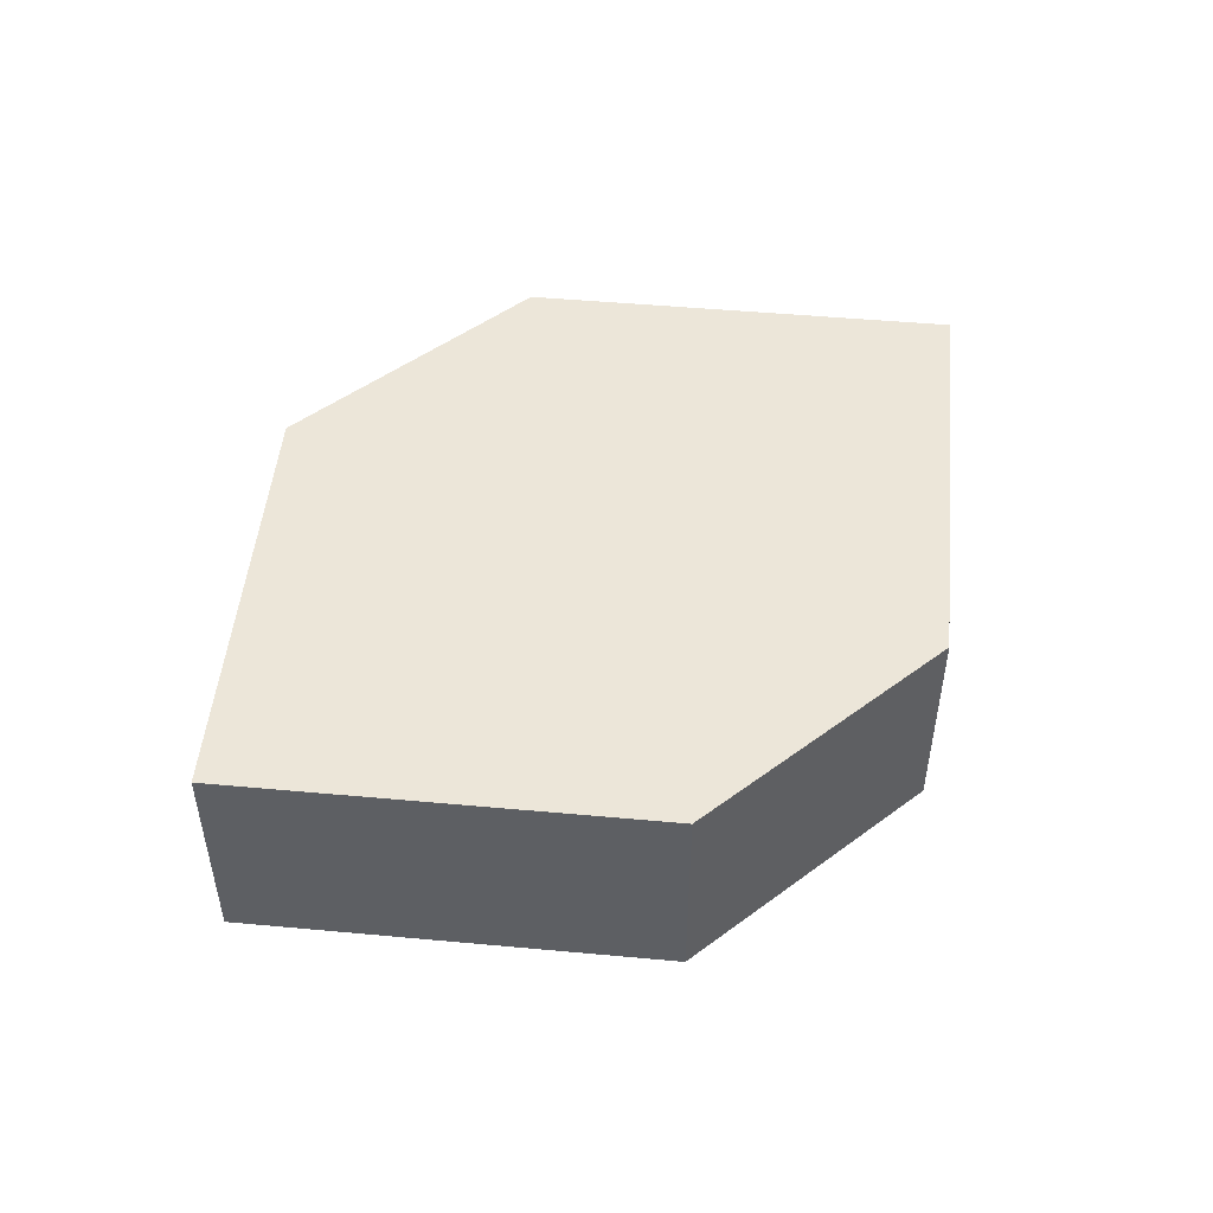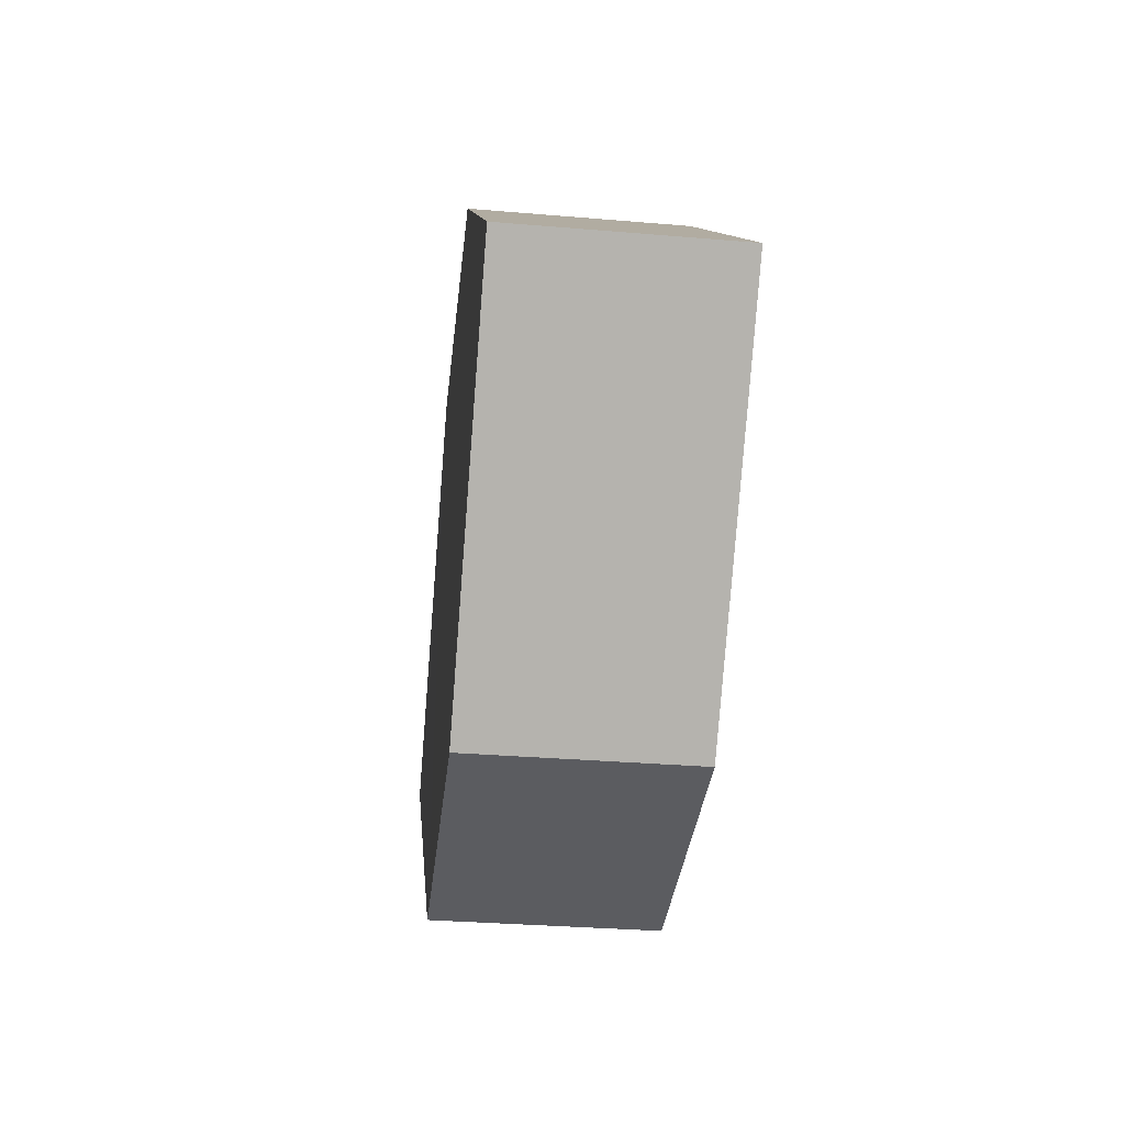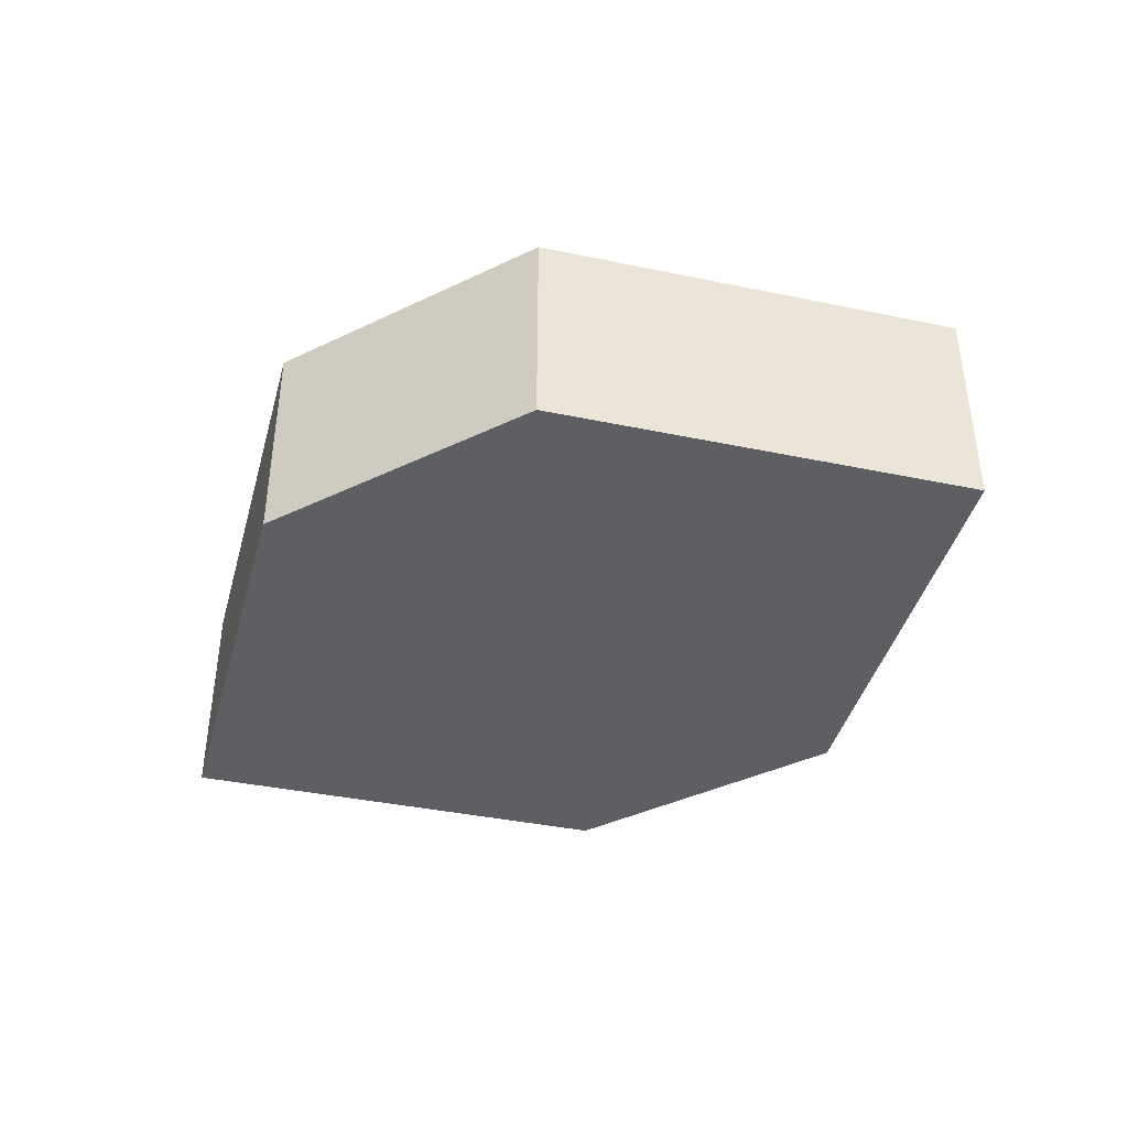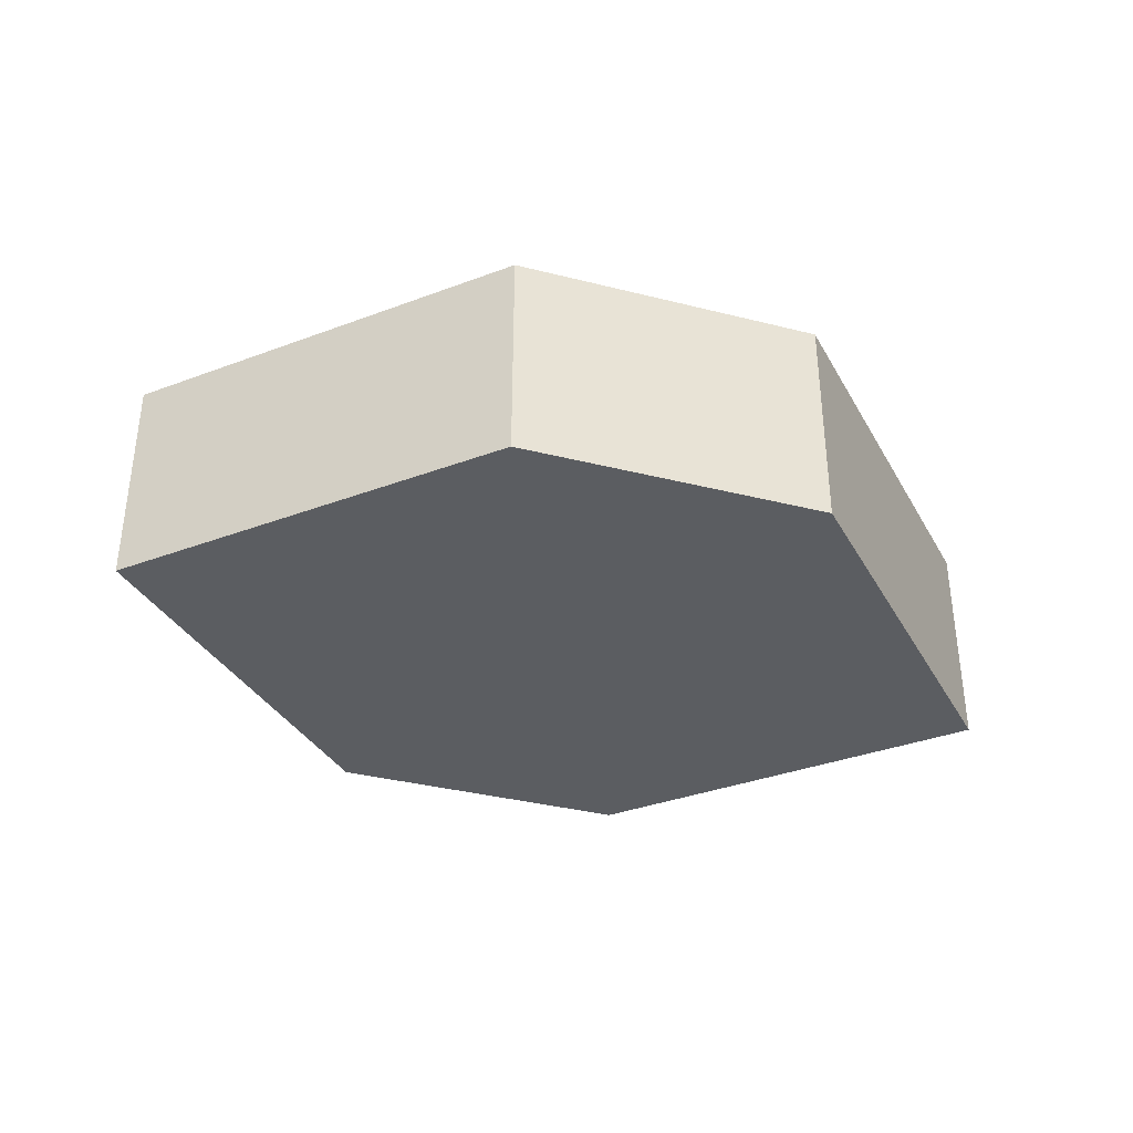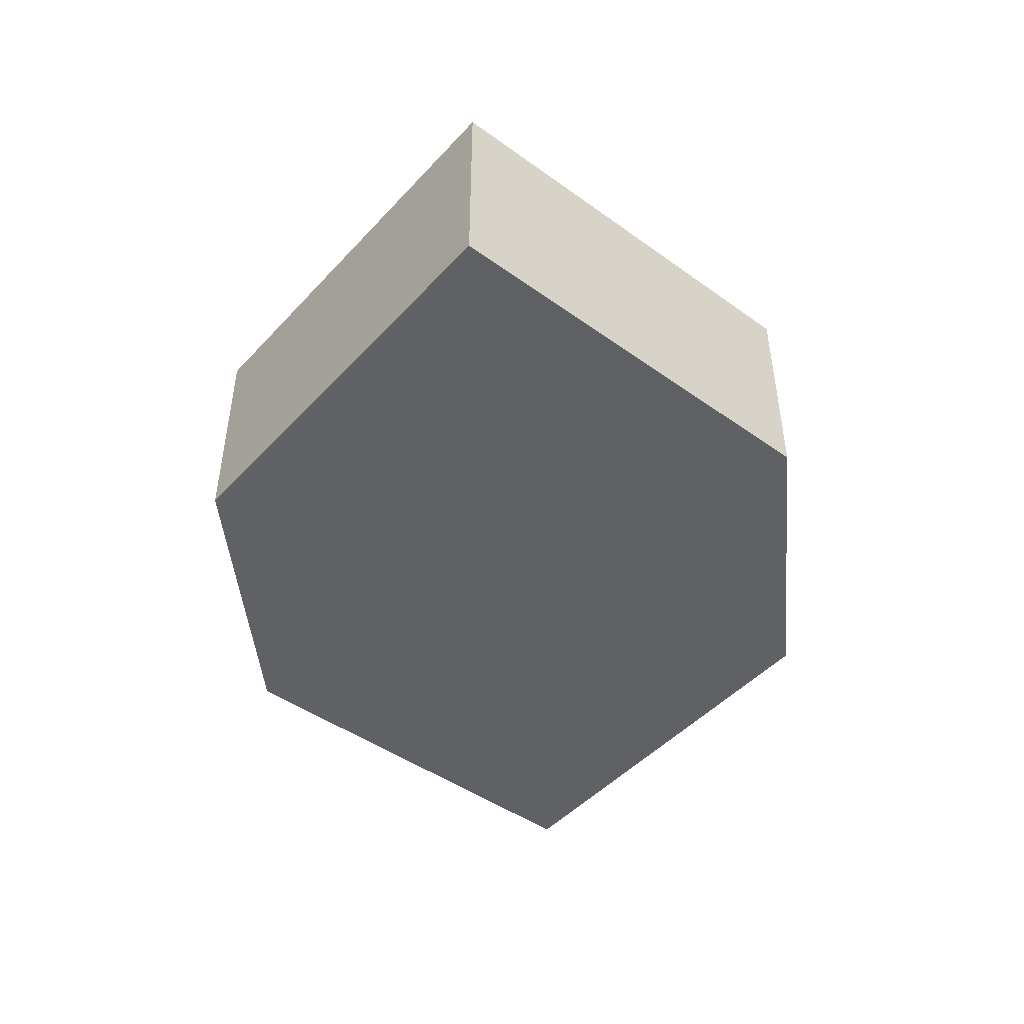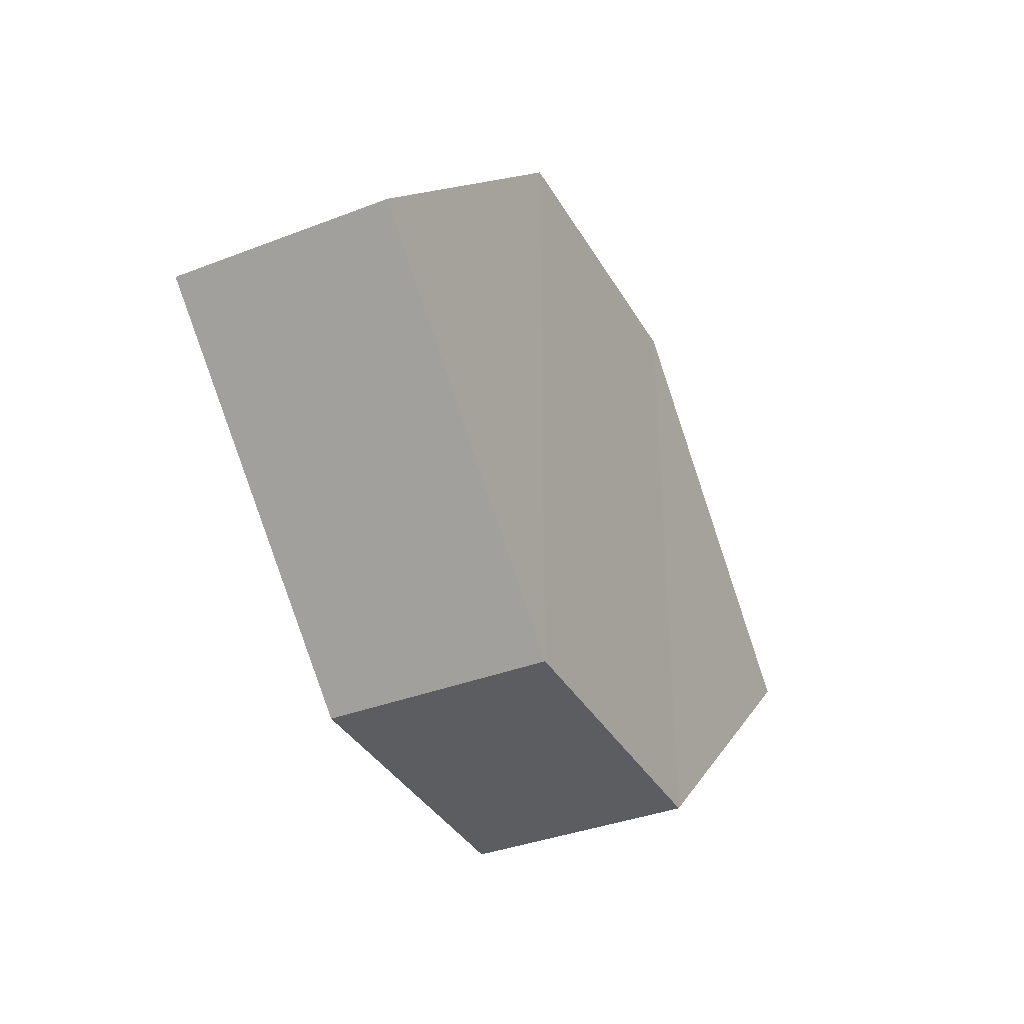
<metadata>
{"format":"obj","ext":"obj","renderer":"f3d","projection":"perspective","resolution":1024,"background":"white","views":[{"elev":49.1,"azim":140.7,"up":"+Z"},{"elev":-35.3,"azim":-96.2,"up":"+Y"},{"elev":-40.5,"azim":30.6,"up":"+Z"},{"elev":-35.4,"azim":-18.6,"up":"+Z"},{"elev":-46.9,"azim":-84.6,"up":"+Z"},{"elev":-36.4,"azim":116.6,"up":"+Y"}]}
</metadata>
<code>
o 7763
v 2217 1889 14.65
v 2217 1889 14.65
v 2217 1889 14.65
v 2217 1889 14.65
v 2217 1889 14.65
v 2217 1889 14.65
v 2217 1889 14.65
v 2217 1889 14.65
v 2217 1889 14.65
v 2217 1889 14.65
v 2217 1889 14.65
v 2217 1889 14.65
v 2217 1889 14.65
v 2217 1889 14.65
v 2217 1889 14.65
v 2217 1889 14.65
v 2217 1889 14.65
v 2217 1889 14.65
v 2217 1889 14.65
v 2217 1889 14.65
v 2217 1889 14.65
v 2217 1889 14.65
v 2217 1889 14.65
v 2217 1889 14.65
v 2217 1889 14.65
v 2217 1889 14.65
v 2217 1889 14.65
v 2217 1889 14.65
v 2217 1889 14.65
v 2217 1889 14.65
v 2217 1889 14.65
v 2217 1889 14.65
f 1 2 3
f 4 3 2
f 5 1 6
f 7 4 8
f 8 9 10
f 11 12 10
f 13 9 14
f 6 15 16
f 17 18 16
f 17 13 19
f 20 15 21
f 22 20 19
f 11 20 23
f 24 13 23
f 19 2 25
f 26 27 25
f 23 28 29
f 30 31 29
f 4 28 32
f 1 32 28

</code>
